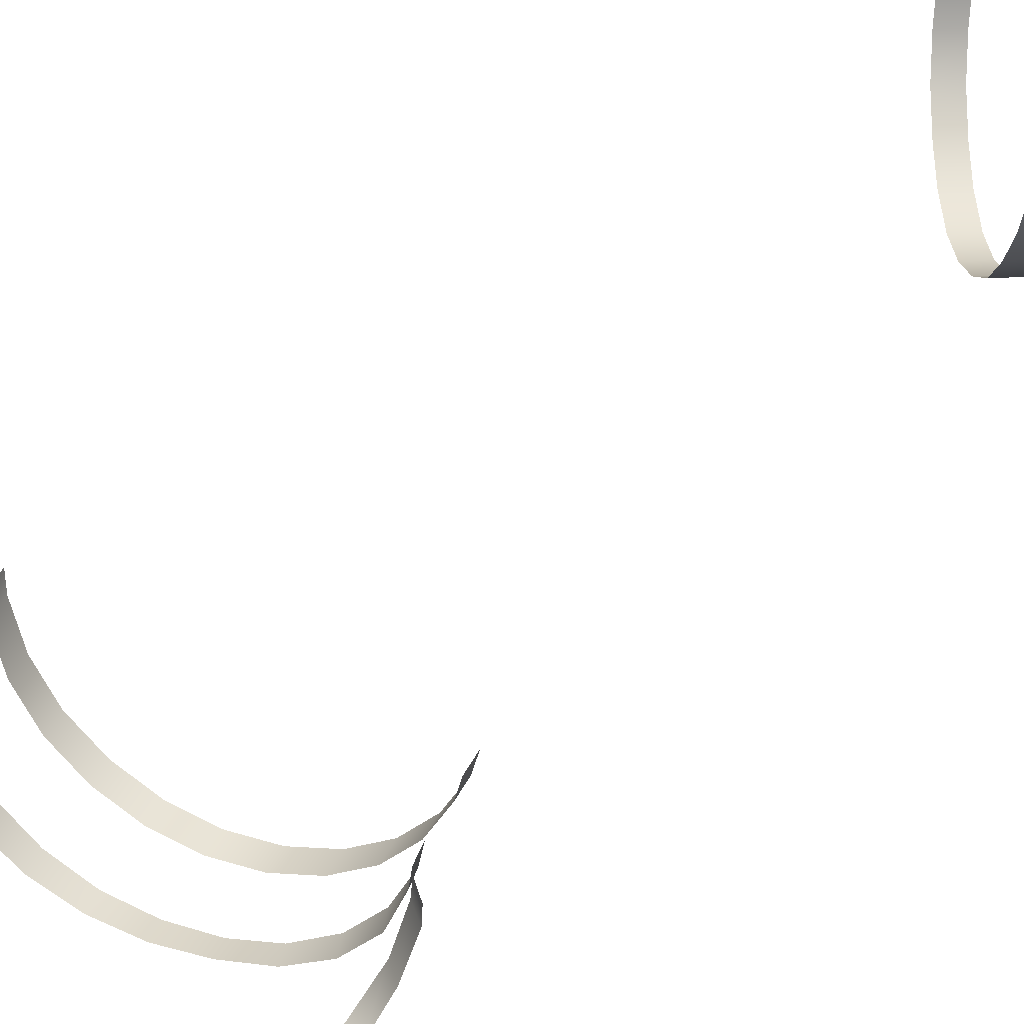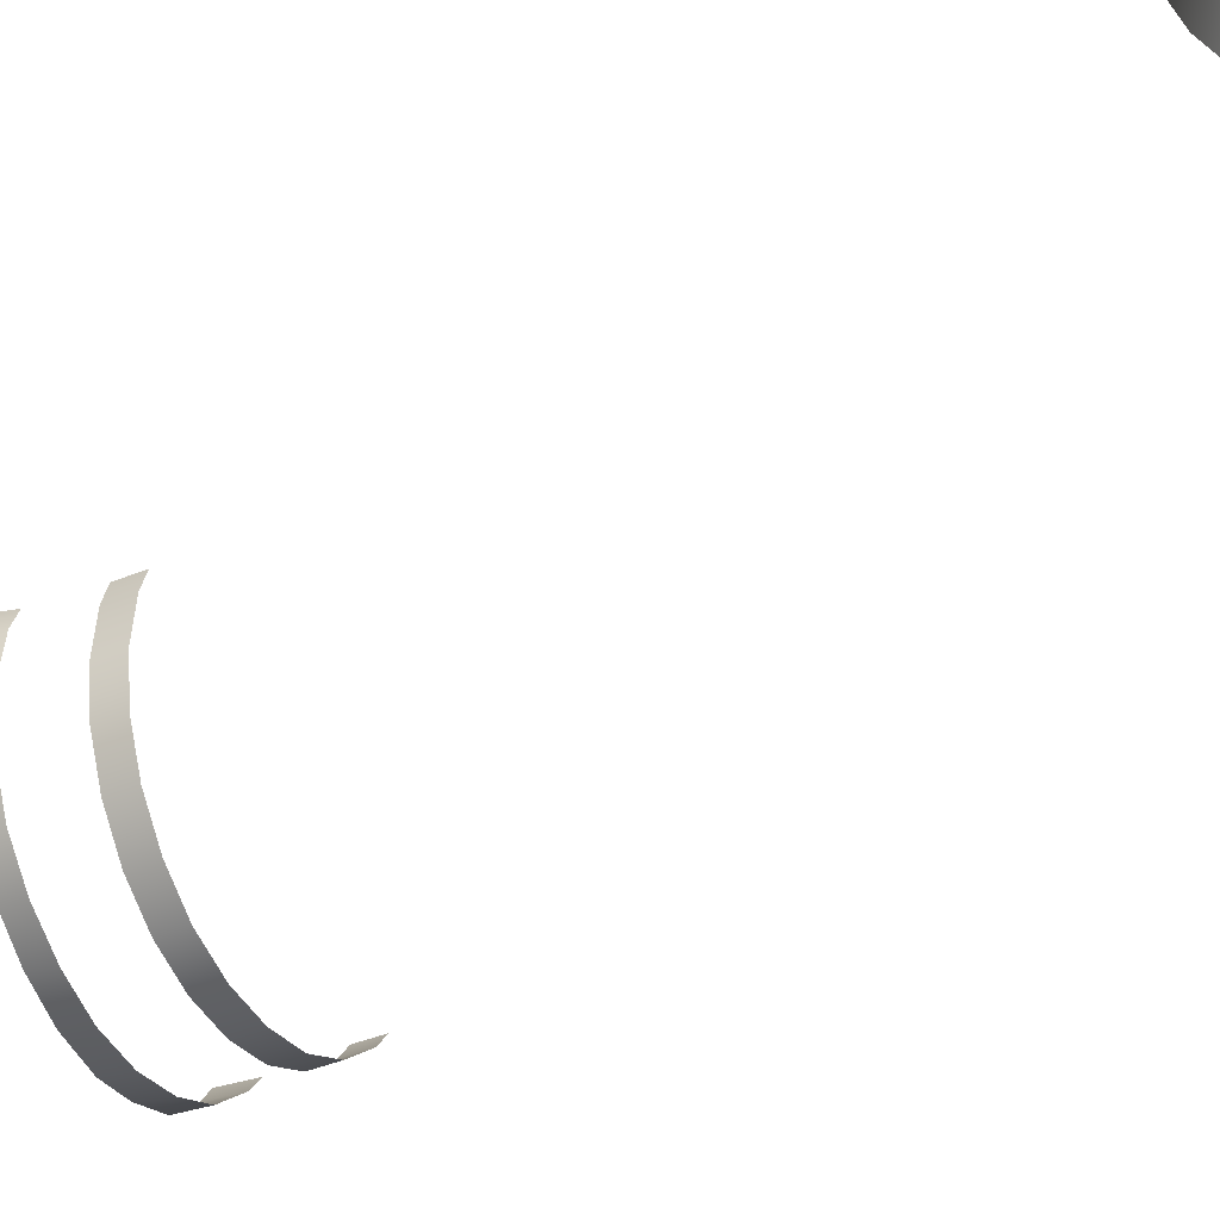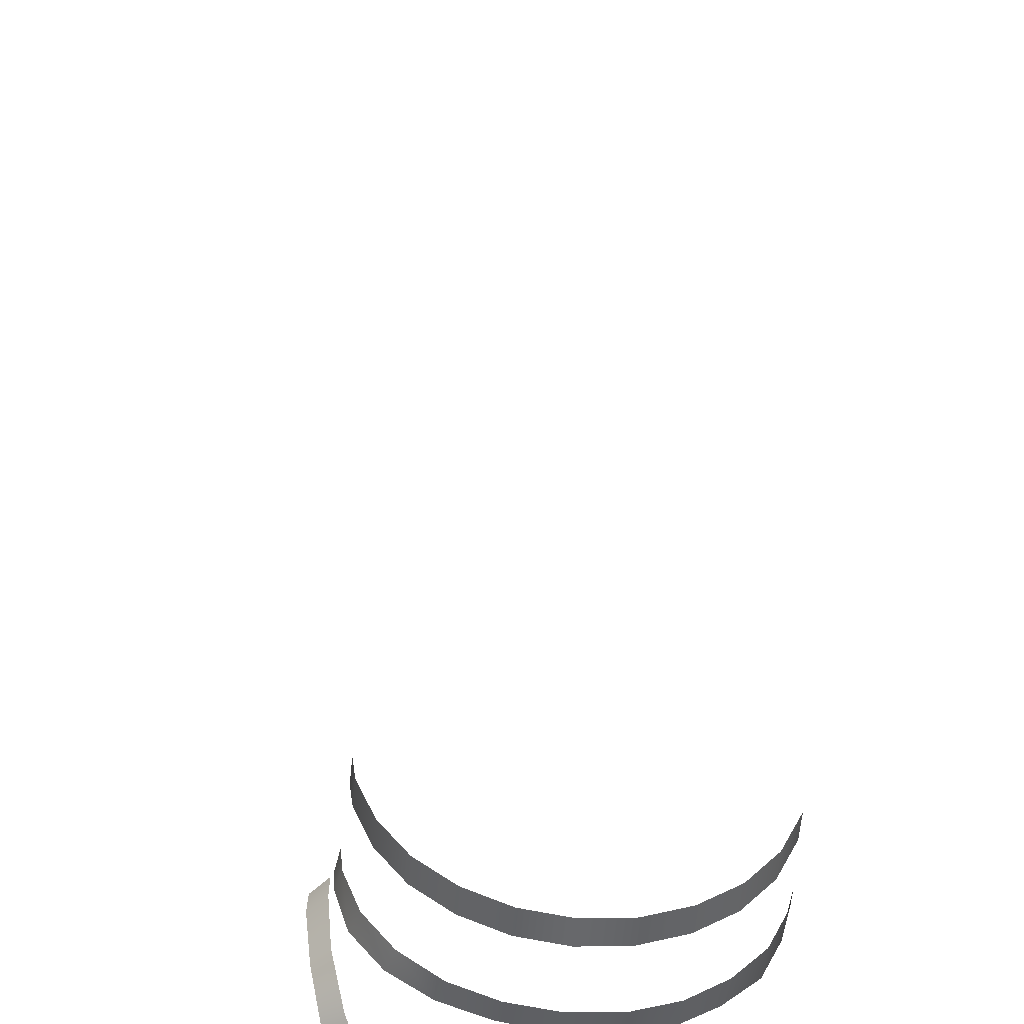
<metadata>
{"format":"obj","ext":"obj","renderer":"f3d","projection":"perspective","resolution":1024,"background":"white","views":[{"elev":55.0,"azim":-156.4,"up":"+Y"},{"elev":-70.3,"azim":-65.8,"up":"+Y"},{"elev":-67.3,"azim":-5.5,"up":"+Y"}]}
</metadata>
<code>
g ENV_S05_G7_Small_Circles_Art_Slide_A_Drains_MO
v 16.62 9.079 22.22
v 16.68 9.739 22.51
v 15.92 9.612 22.96
v 15.86 8.956 22.67
v 15.61 7.787 21.86
v 16.37 7.911 21.4
v 16 7.025 20.46
v 15.24 6.897 20.93
v 14.69 6.337 19.73
v 15.45 6.465 19.26
v 14.12 6.098 18.6
v 14.87 6.228 18.13
v 13.43 6.213 17.33
v 14.18 6.345 16.85
v 12.79 6.709 16.28
v 13.53 6.84 15.8
v 12.92 7.645 14.89
v 12.19 7.514 15.37
v 12.37 8.704 14.17
v 11.64 8.572 14.64
v 11.27 9.796 14.3
v 11.99 9.926 13.82
v 10.99 11.14 14.16
v 11.71 11.27 13.68
v 11.64 12.03 13.77
v 10.92 11.9 14.24
v 25.66 17.13 -7.389
v 25.75 18.02 -8.015
v 25.75 17.8 -7.206
v 25.66 17.35 -8.198
v 25.14 15.83 -7.75
v 25.14 16.05 -8.56
v 24.31 14.74 -8.054
v 24.32 14.96 -8.864
v 23.23 13.93 -8.282
v 23.24 14.15 -9.093
v 22 13.42 -8.429
v 22 13.64 -9.239
v 20.65 13.24 -8.485
v 20.66 13.46 -9.295
v 19.32 13.42 -8.443
v 19.33 13.64 -9.252
v 18.08 13.93 -8.309
v 18.08 14.15 -9.118
v 17 14.74 -8.092
v 17.01 14.96 -8.899
v 16.19 16.02 -8.613
v 16.19 15.8 -7.805
v 15.67 17.25 -8.276
v 15.67 17.03 -7.47
v 15.56 17.97 -8.078
v 15.56 17.75 -7.272
v 14.84 18.31 -11.57
v 15.33 18.79 -10.86
v 14.87 18.94 -11.43
v 15.31 18.17 -11.02
v 15.04 17.06 -12.24
v 15.47 16.93 -11.7
v 15.39 16.07 -13.17
v 15.9 15.97 -12.78
v 16.15 15.67 -14.7
v 16.61 15.56 -14.22
v 17.15 15.62 -16.62
v 17.68 15.52 -16.2
v 17.78 15.7 -17.79
v 18.34 15.6 -17.38
v 18.5 16.08 -19.07
v 19.08 15.97 -18.63
v 19.2 16.87 -20.21
v 19.82 16.76 -19.74
v 19.65 17.76 -20.83
v 20.29 17.64 -20.34
v 20.19 19 -21.54
v 20.87 18.88 -21.02
v 20.41 20.33 -21.61
v 21.12 20.21 -21.07
v 20.49 21.08 -21.54
v 21.2 20.95 -20.99
v 25.78 18.74 -10.96
v 25.83 18.4 -9.899
v 25.72 17.7 -10.1
v 25.67 18.03 -11.13
v 25.2 16.4 -10.47
v 25.17 16.73 -11.42
v 24.36 15.37 -10.76
v 24.24 15.69 -11.65
v 23.29 14.58 -10.99
v 23.24 14.92 -11.81
v 22.02 14.09 -11.14
v 21.93 14.41 -11.9
v 20.66 13.92 -11.17
v 20.56 14.27 -11.9
v 19.29 14.11 -11.14
v 19.18 14.46 -11.82
v 18.02 14.6 -11.02
v 17.85 14.9 -11.69
v 16.89 15.43 -10.8
v 16.69 15.69 -11.48
v 16.05 16.51 -10.5
v 15.82 16.83 -11.19
v 15.56 17.77 -10.13
v 15.43 18.16 -10.86
v 15.5 18.49 -9.928
v 15.4 18.82 -10.7
g ENV_S05_G7_Small_Circles_Art_Slide_A_Drains_MO_0
f 3 2 1
f 4 3 1
f 4 1 5
f 1 6 5
f 5 6 7
f 8 5 7
f 8 7 9
f 7 10 9
f 9 10 11
f 10 12 11
f 11 12 13
f 12 14 13
f 13 14 15
f 14 16 15
f 15 16 17
f 18 15 17
f 18 17 19
f 20 18 19
f 20 19 21
f 19 22 21
f 21 22 23
f 22 24 23
f 23 24 25
f 26 23 25
f 29 28 27
f 28 30 27
f 27 30 31
f 30 32 31
f 31 32 33
f 32 34 33
f 33 34 35
f 34 36 35
f 35 36 37
f 36 38 37
f 39 37 38
f 40 39 38
f 39 40 41
f 40 42 41
f 41 42 43
f 42 44 43
f 45 43 44
f 46 45 44
f 45 46 47
f 48 45 47
f 48 47 49
f 50 48 49
f 50 49 51
f 52 50 51
f 55 54 53
f 54 56 53
f 53 56 57
f 56 58 57
f 57 58 59
f 58 60 59
f 59 60 61
f 60 62 61
f 61 62 63
f 62 64 63
f 63 64 65
f 64 66 65
f 65 66 67
f 66 68 67
f 67 68 69
f 68 70 69
f 69 70 71
f 70 72 71
f 71 72 73
f 72 74 73
f 73 74 75
f 74 76 75
f 77 75 76
f 78 77 76
f 81 80 79
f 82 81 79
f 83 81 82
f 84 83 82
f 85 83 84
f 86 85 84
f 85 86 87
f 86 88 87
f 89 87 88
f 90 89 88
f 91 89 90
f 92 91 90
f 91 92 93
f 92 94 93
f 95 93 94
f 96 95 94
f 97 95 96
f 98 97 96
f 99 97 98
f 100 99 98
f 101 99 100
f 102 101 100
f 103 101 102
f 104 103 102

</code>
